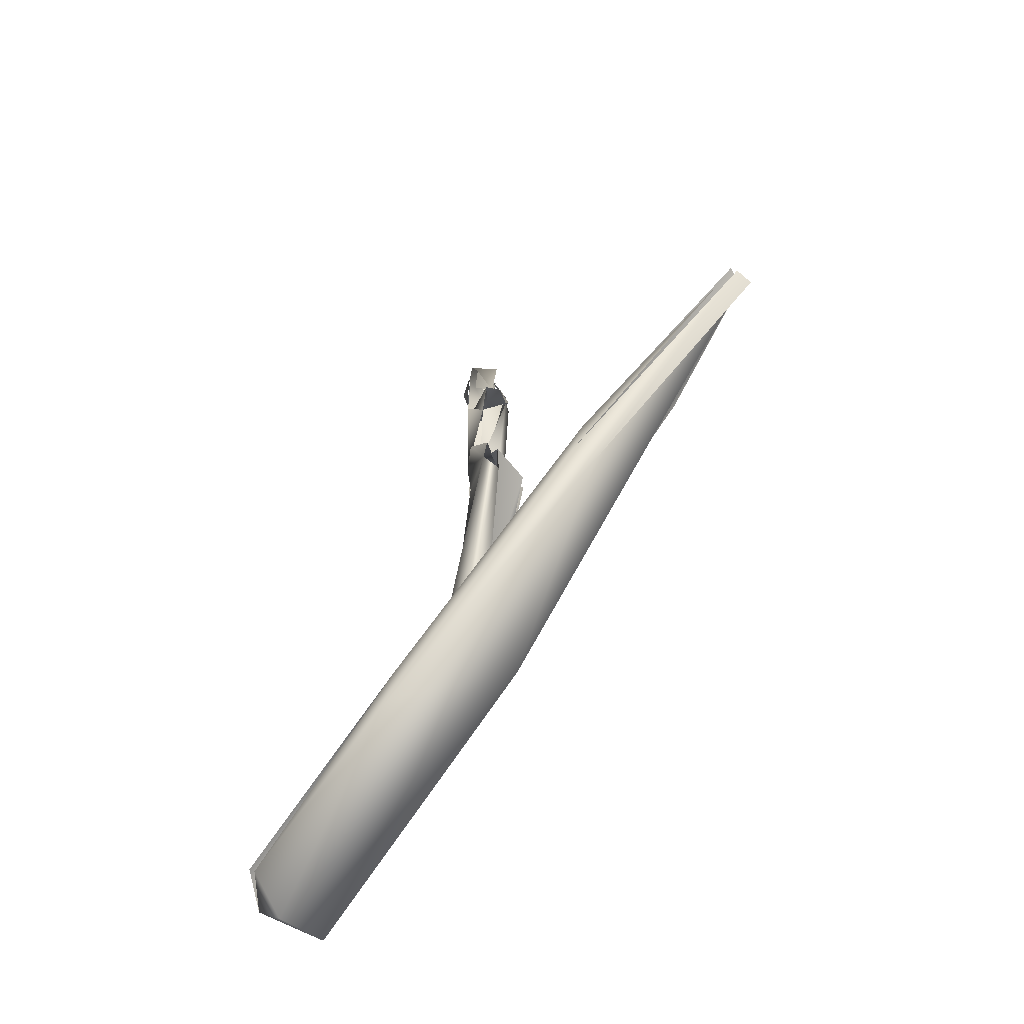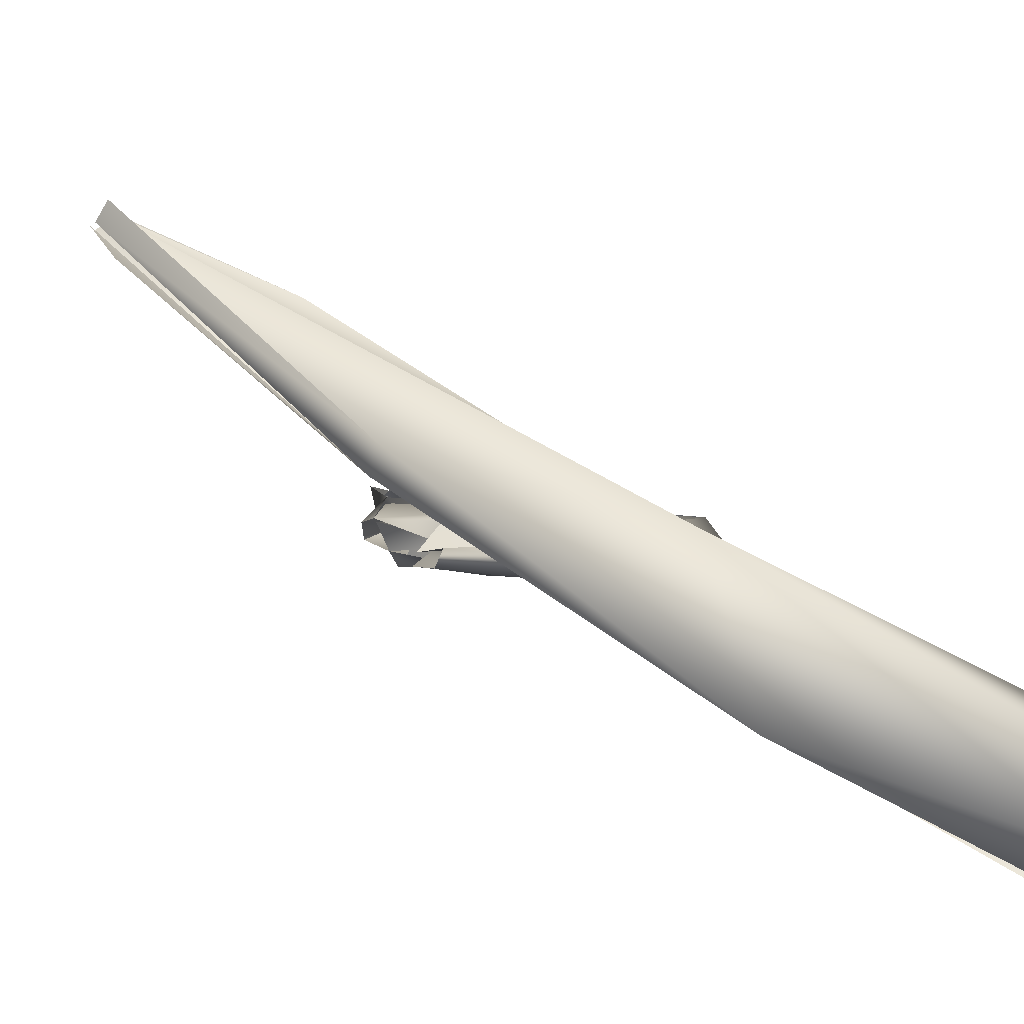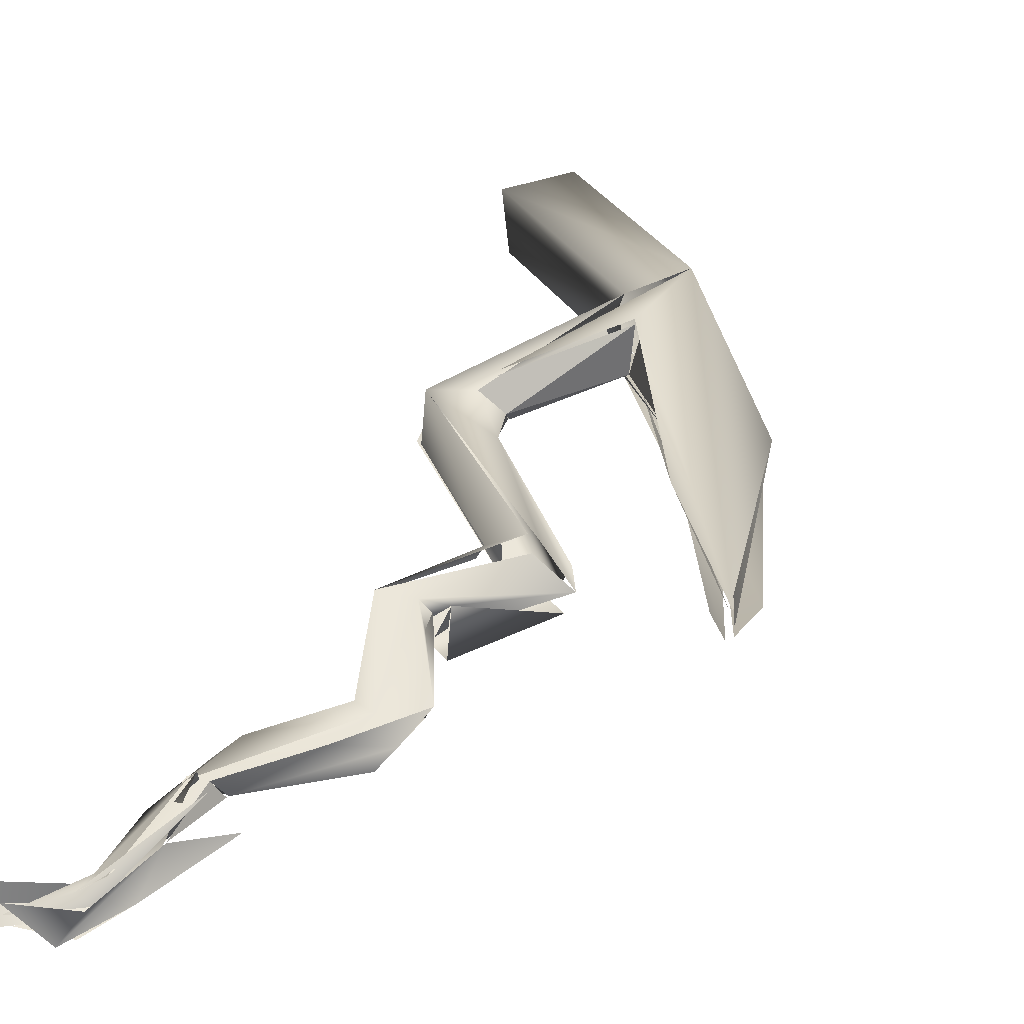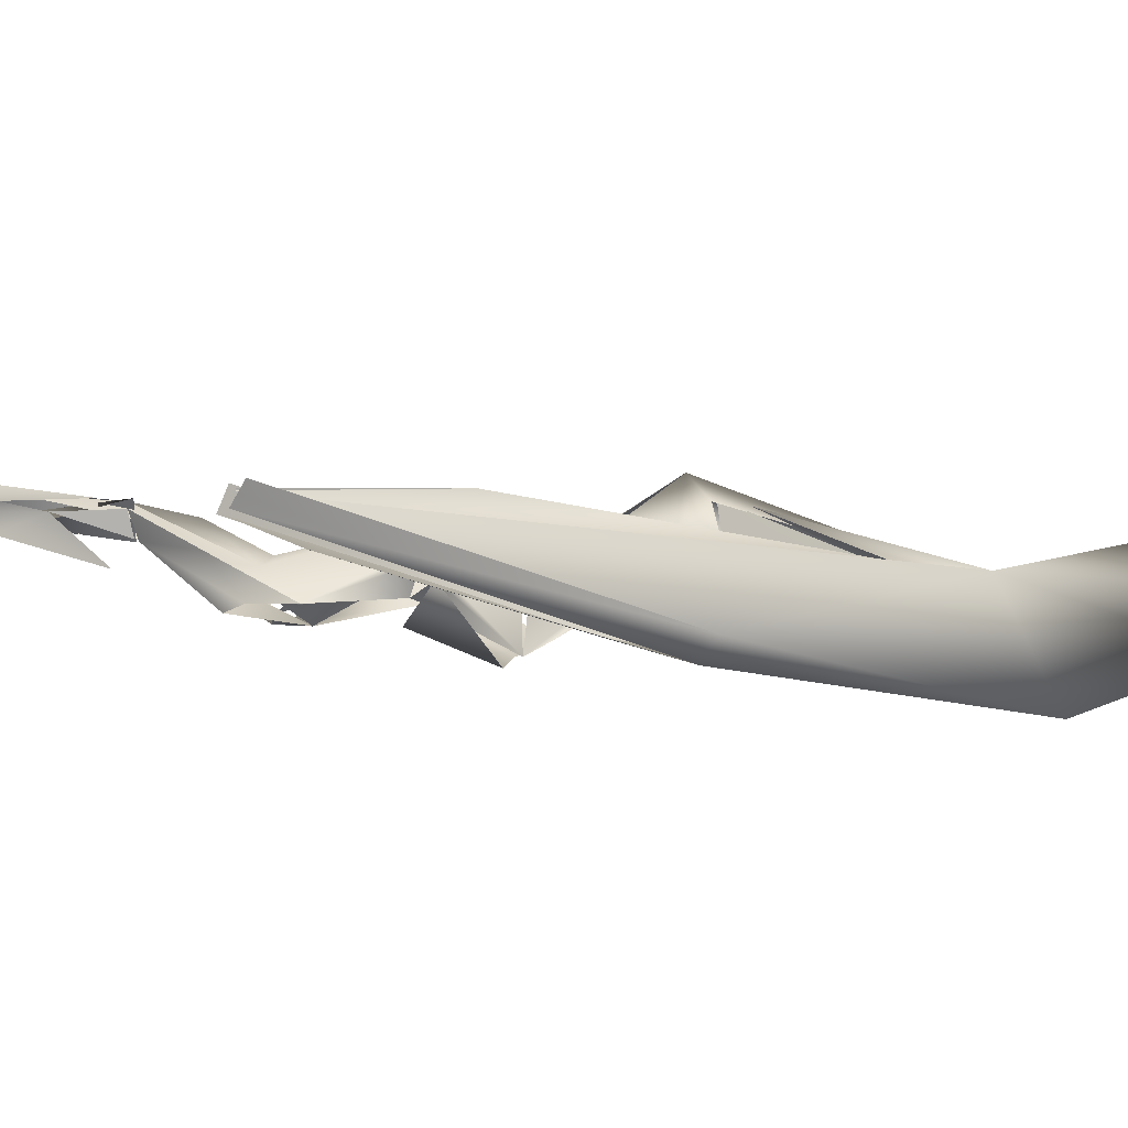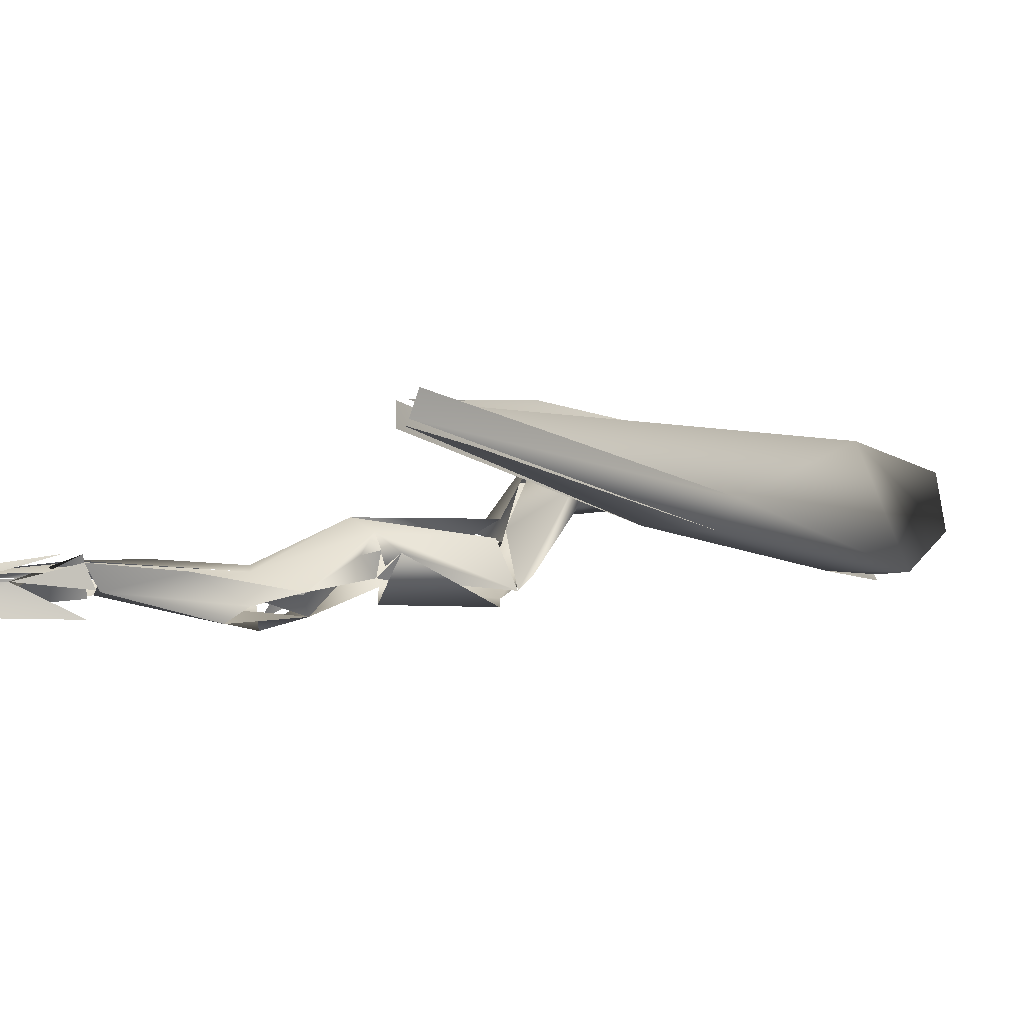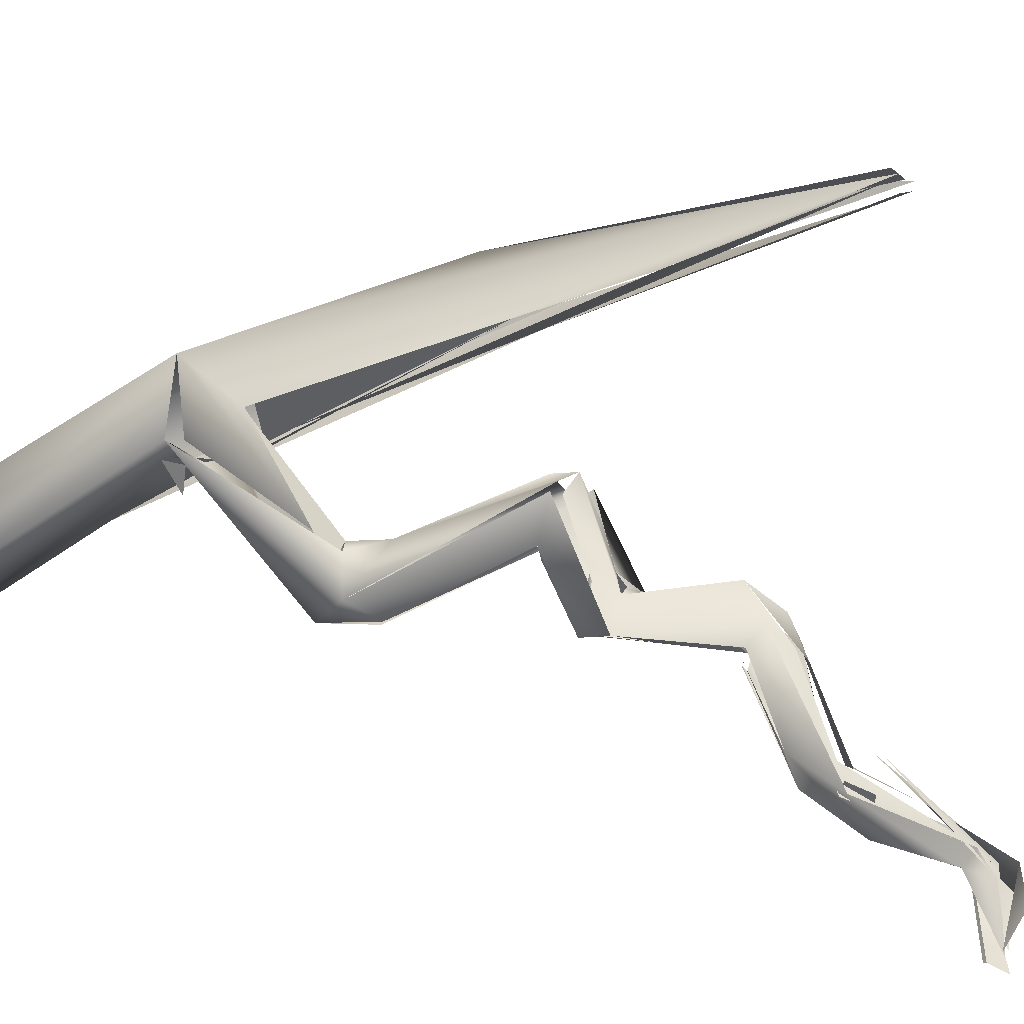
<metadata>
{"format":"obj","ext":"obj","renderer":"f3d","projection":"perspective","resolution":1024,"background":"white","views":[{"elev":-58.2,"azim":-100.4,"up":"+Y"},{"elev":4.5,"azim":-22.9,"up":"+Z"},{"elev":49.0,"azim":-147.1,"up":"+Z"},{"elev":35.1,"azim":-82.9,"up":"+Z"},{"elev":25.9,"azim":-109.0,"up":"+Z"},{"elev":62.5,"azim":120.5,"up":"+Z"}]}
</metadata>
<code>
o FJ2732.obj_grp1.1430
v 0.218 -0.7331 5.693
v 0.2181 -0.732 5.695
v 0.2172 -0.7318 5.695
v 0.2402 -0.7677 5.677
v 0.2169 -0.7315 5.694
v 0.2176 -0.7323 5.695
v 0.2167 -0.731 5.694
v 0.2269 -0.7482 5.681
v 0.2172 -0.735 5.692
v 0.2267 -0.7417 5.689
v 0.2174 -0.7316 5.695
v 0.2183 -0.7312 5.694
v 0.2171 -0.7308 5.693
v 0.2166 -0.7321 5.694
v 0.2179 -0.7321 5.695
v 0.2444 -0.7068 5.673
v 0.2425 -0.7147 5.675
v 0.2432 -0.7084 5.676
v 0.2423 -0.7114 5.673
v 0.2404 -0.7187 5.673
v 0.2423 -0.7114 5.673
v 0.2438 -0.7079 5.673
v 0.2443 -0.7096 5.673
v 0.2267 -0.754 5.681
v 0.2295 -0.7481 5.681
v 0.2295 -0.7481 5.681
v 0.2355 -0.7305 5.675
v 0.2361 -0.731 5.673
v 0.2353 -0.7306 5.675
v 0.2375 -0.7279 5.676
v 0.2411 -0.7356 5.674
v 0.2378 -0.7284 5.672
v 0.2399 -0.7364 5.672
v 0.2389 -0.735 5.675
v 0.2389 -0.736 5.674
v 0.2423 -0.7371 5.673
v 0.2383 -0.7265 5.675
v 0.2356 -0.7274 5.675
v 0.2363 -0.7259 5.673
v 0.2422 -0.7199 5.674
v 0.2384 -0.7246 5.676
v 0.2363 -0.7259 5.673
v 0.2436 -0.7198 5.673
v 0.2379 -0.7257 5.676
v 0.2379 -0.7283 5.674
v 0.2386 -0.7301 5.674
v 0.2381 -0.7286 5.672
v 0.2445 -0.7192 5.675
v 0.2392 -0.7283 5.675
v 0.2366 -0.7277 5.674
v 0.2377 -0.7295 5.674
v 0.2442 -0.7188 5.675
v 0.2432 -0.7206 5.675
v 0.2393 -0.728 5.673
v 0.2398 -0.7282 5.674
v 0.2397 -0.7282 5.675
v 0.2436 -0.7233 5.675
v 0.2429 -0.7192 5.675
v 0.2429 -0.7192 5.675
v 0.2426 -0.7147 5.675
v 0.2421 -0.7197 5.674
v 0.2419 -0.7178 5.677
v 0.2447 -0.7091 5.675
v 0.2437 -0.7109 5.676
v 0.2436 -0.7194 5.673
v 0.2438 -0.7194 5.675
v 0.2426 -0.7204 5.675
v 0.2437 -0.7109 5.676
v 0.2448 -0.7217 5.673
v 0.2456 -0.7166 5.674
v 0.244 -0.7122 5.673
v 0.244 -0.71 5.673
v 0.2435 -0.7094 5.675
v 0.248 -0.7066 5.674
v 0.2445 -0.7105 5.673
v 0.2443 -0.7095 5.673
v 0.2448 -0.7111 5.675
v 0.2438 -0.7098 5.675
v 0.2455 -0.7114 5.674
v 0.2457 -0.71 5.674
v 0.245 -0.7111 5.674
v 0.2482 -0.7068 5.674
v 0.2474 -0.7066 5.673
v 0.2449 -0.71 5.673
v 0.2494 -0.7075 5.675
v 0.2457 -0.71 5.674
v 0.2487 -0.7074 5.673
v 0.2485 -0.7059 5.673
v 0.2487 -0.7074 5.673
v 0.2483 -0.7087 5.675
v 0.249 -0.7071 5.675
v 0.248 -0.7063 5.675
v 0.2461 -0.7082 5.674
v 0.2462 -0.7074 5.674
v 0.2267 -0.7531 5.679
v 0.2413 -0.7726 5.667
v 0.2427 -0.7673 5.667
v 0.2269 -0.7482 5.681
v 0.2422 -0.7632 5.67
v 0.2399 -0.7612 5.672
v 0.2422 -0.7625 5.671
v 0.2304 -0.7489 5.684
v 0.2346 -0.7444 5.674
v 0.2334 -0.743 5.674
v 0.2436 -0.7502 5.675
v 0.2359 -0.7431 5.677
v 0.2491 -0.7503 5.676
v 0.2348 -0.7424 5.673
v 0.2357 -0.74 5.674
v 0.2335 -0.7419 5.673
v 0.2386 -0.7375 5.675
v 0.2378 -0.7357 5.672
v 0.2386 -0.7375 5.675
v 0.2363 -0.7426 5.676
v 0.2462 -0.7512 5.672
v 0.2497 -0.752 5.673
v 0.2384 -0.7427 5.672
v 0.2369 -0.7431 5.677
v 0.2395 -0.7424 5.675
v 0.2428 -0.7355 5.676
v 0.2415 -0.7423 5.675
v 0.2413 -0.742 5.675
v 0.2398 -0.742 5.674
v 0.2398 -0.7426 5.674
v 0.2384 -0.7427 5.672
v 0.2371 -0.7397 5.675
v 0.2444 -0.7508 5.673
v 0.2402 -0.7363 5.676
v 0.2423 -0.7374 5.673
v 0.2399 -0.7368 5.674
v 0.2393 -0.7364 5.675
v 0.2393 -0.7364 5.675
v 0.2386 -0.7375 5.675
v 0.2389 -0.736 5.674
v 0.2388 -0.7374 5.673
v 0.243 -0.7375 5.674
v 0.2304 -0.7489 5.684
v 0.2404 -0.7621 5.677
v 0.2408 -0.7613 5.673
v 0.2411 -0.7623 5.677
v 0.2427 -0.7673 5.667
v 0.248 -0.7482 5.674
v 0.2394 -0.7441 5.674
v 0.2384 -0.7427 5.672
v 0.2483 -0.7481 5.674
v 0.2448 -0.7529 5.674
v 0.2438 -0.7501 5.675
v 0.2451 -0.7536 5.673
v 0.2567 -0.7832 5.661
v 0.2407 -0.7622 5.676
v 0.2408 -0.7613 5.673
v 0.2461 -0.7641 5.671
v 0.2449 -0.7644 5.673
v 0.2443 -0.7664 5.674
v 0.2433 -0.7656 5.673
v 0.2441 -0.7637 5.673
v 0.2446 -0.7662 5.672
v 0.2452 -0.7661 5.673
v 0.2408 -0.7613 5.673
v 0.2411 -0.7623 5.676
v 0.2448 -0.7529 5.674
v 0.2448 -0.7529 5.674
v 0.2411 -0.7623 5.676
v 0.2472 -0.7522 5.676
v 0.246 -0.7542 5.676
v 0.2463 -0.752 5.676
v 0.2566 -0.778 5.658
v 0.2474 -0.7695 5.665
v 0.2422 -0.7625 5.671
v 0.2408 -0.7613 5.673
v 0.2463 -0.7558 5.672
v 0.2463 -0.7558 5.672
v 0.2447 -0.7647 5.671
v 0.2423 -0.7636 5.671
v 0.2451 -0.7537 5.673
v 0.2408 -0.7613 5.673
v 0.2448 -0.7529 5.674
v 0.2448 -0.7529 5.674
v 0.2585 -0.783 5.665
v 0.2612 -0.7776 5.666
v 0.2567 -0.778 5.658
v 0.261 -0.7782 5.659
f 8 9 7
f 17 18 16
f 19 20 17
f 17 16 19
f 21 22 23
f 4 3 24
f 10 25 11
f 6 5 24
f 13 12 26
f 31 27 28
f 28 32 33
f 34 29 35
f 36 33 32
f 27 37 28
f 41 38 29
f 28 42 43
f 38 40 39
f 38 41 40
f 29 30 44
f 28 43 32
f 43 45 32
f 30 48 44
f 57 30 49
f 52 30 57
f 42 53 43
f 45 43 54
f 55 54 69
f 56 69 57
f 40 41 58
f 59 60 61
f 52 77 64
f 65 66 23
f 48 67 44
f 48 68 67
f 54 43 69
f 70 77 52
f 43 71 69
f 69 72 70
f 57 69 70
f 57 70 52
f 23 66 21
f 73 63 74
f 63 64 77
f 62 63 73
f 77 74 63
f 78 70 72
f 18 82 16
f 23 22 83
f 84 85 86
f 76 87 75
f 87 76 88
f 84 89 85
f 96 24 95
f 5 95 24
f 95 9 8
f 26 97 98
f 26 98 13
f 97 26 99
f 10 100 25
f 101 99 102
f 105 104 103
f 105 106 104
f 105 107 106
f 104 128 111
f 104 111 109
f 110 112 108
f 110 113 112
f 108 112 33
f 114 128 104
f 116 115 108
f 117 108 33
f 36 117 33
f 118 119 120
f 127 103 108
f 127 108 115
f 34 128 29
f 128 30 29
f 120 30 128
f 46 120 129
f 46 129 47
f 34 35 131
f 34 132 128
f 133 134 135
f 128 130 111
f 120 128 114
f 123 136 119
f 136 120 119
f 136 126 129
f 120 136 129
f 49 30 120
f 137 138 139
f 10 3 140
f 3 4 140
f 141 96 95
f 141 95 8
f 105 103 127
f 107 119 118
f 119 142 143
f 142 144 143
f 108 117 116
f 116 117 145
f 146 147 127
f 146 127 148
f 127 115 148
f 4 24 96
f 4 96 149
f 157 156 154
f 158 152 153
f 159 160 161
f 162 163 164
f 165 140 4
f 165 4 155
f 107 166 154
f 167 97 168
f 169 170 171
f 173 99 101
f 173 101 156
f 97 99 168
f 175 176 177
f 171 170 148
f 148 115 171
f 116 172 115
f 101 172 116
f 116 156 101
f 154 156 116
f 178 166 105
f 166 107 105
f 107 142 119
f 116 142 107
f 154 116 107
f 149 179 4
f 157 168 174
f 157 154 180
f 96 141 181
f 96 181 149
f 181 182 149
f 182 167 168
f 182 168 157
f 180 182 157
f 180 154 4
f 179 180 4
f 179 182 180
f 179 149 182
l 124 125
l 14 15
l 91 92
l 1 2
l 80 81
l 50 51
l 16 90
l 121 122
l 150 151
l 93 94
l 70 79

</code>
